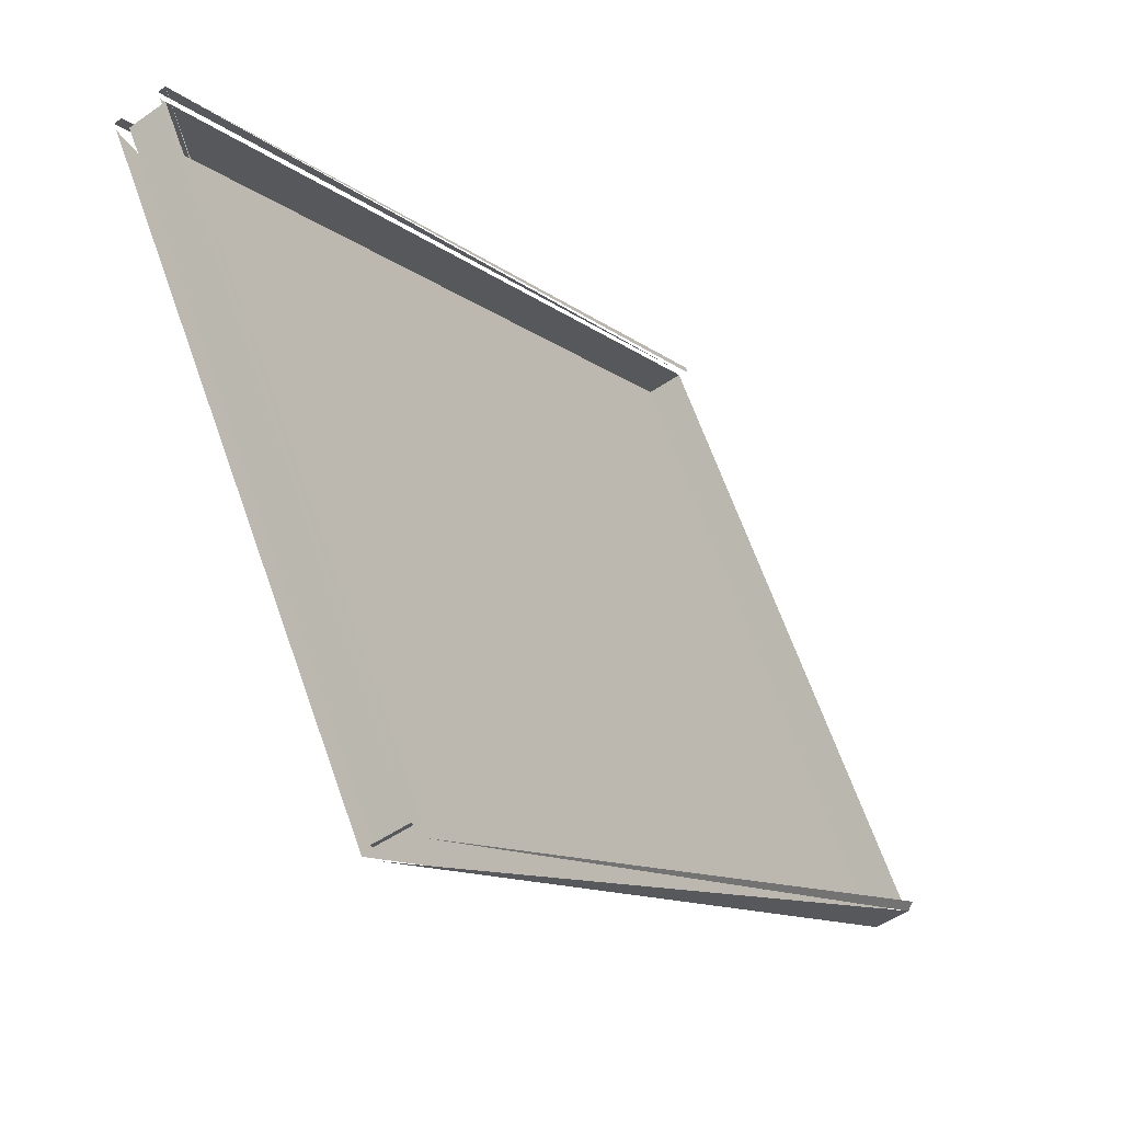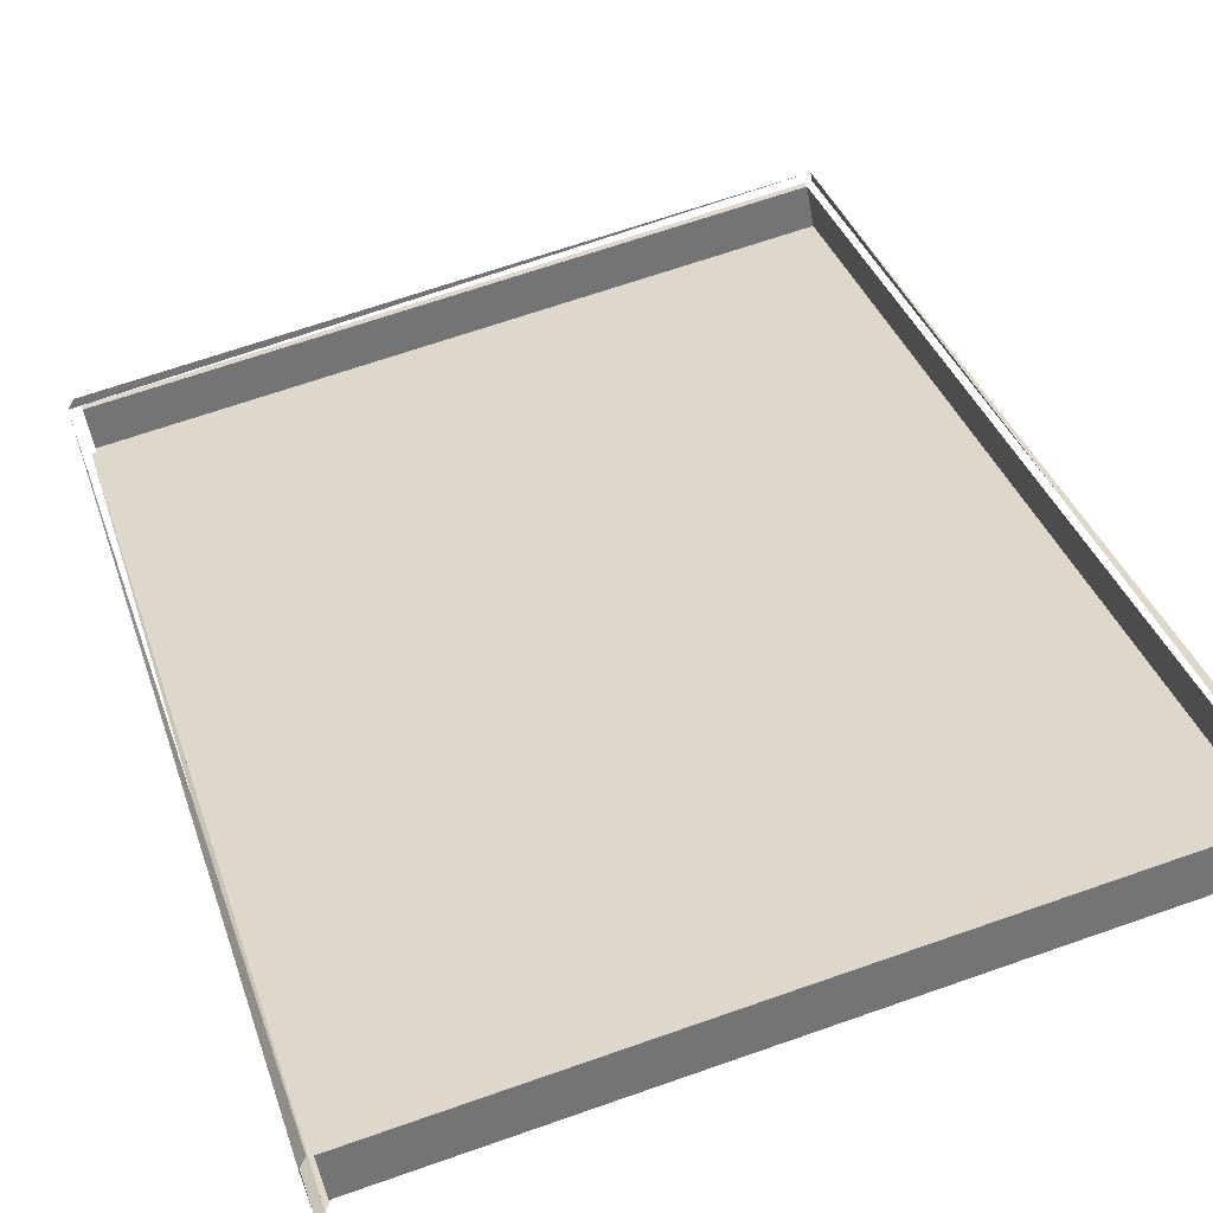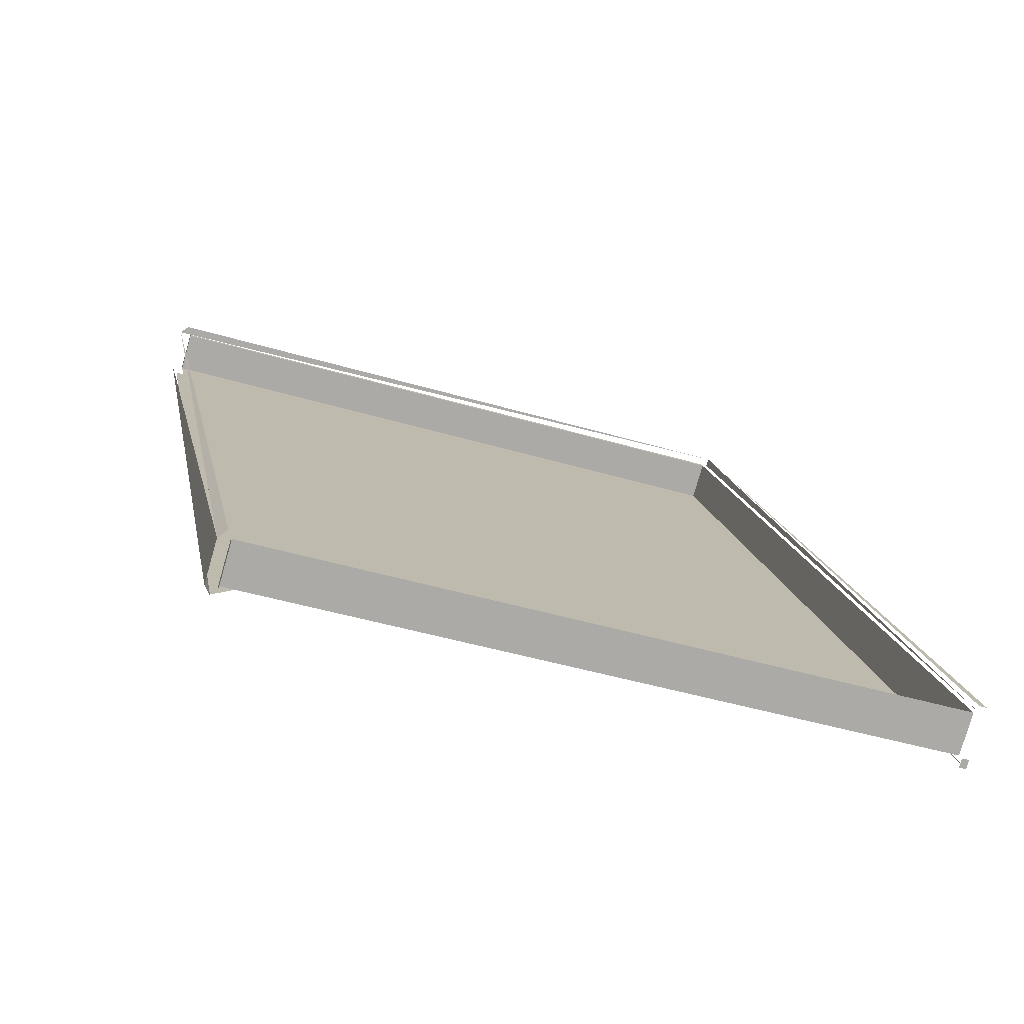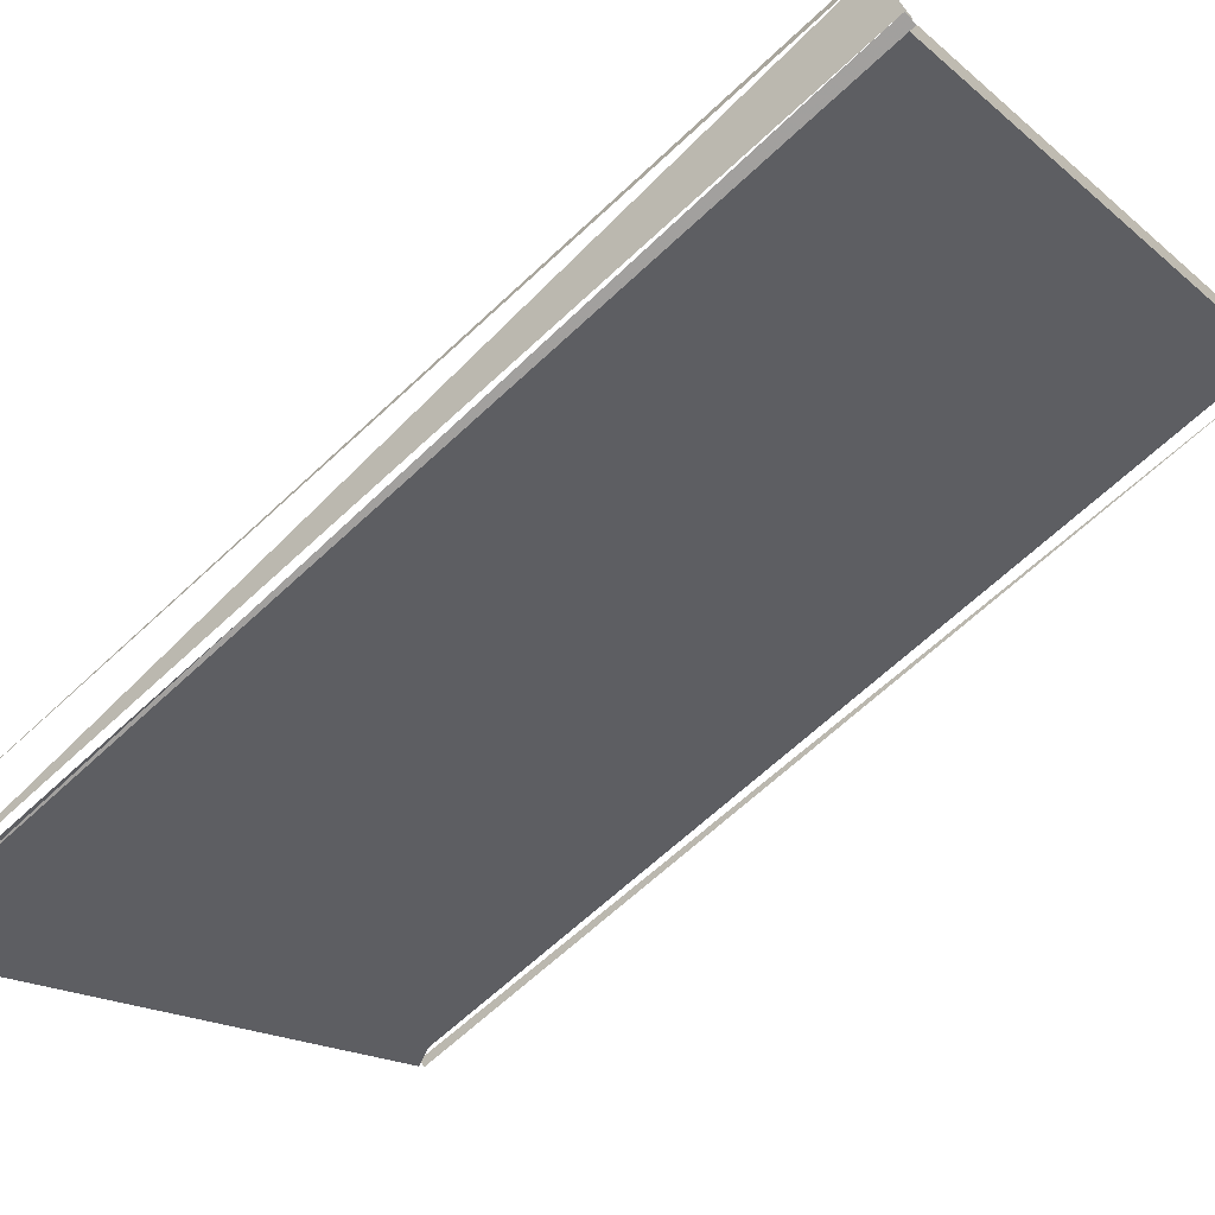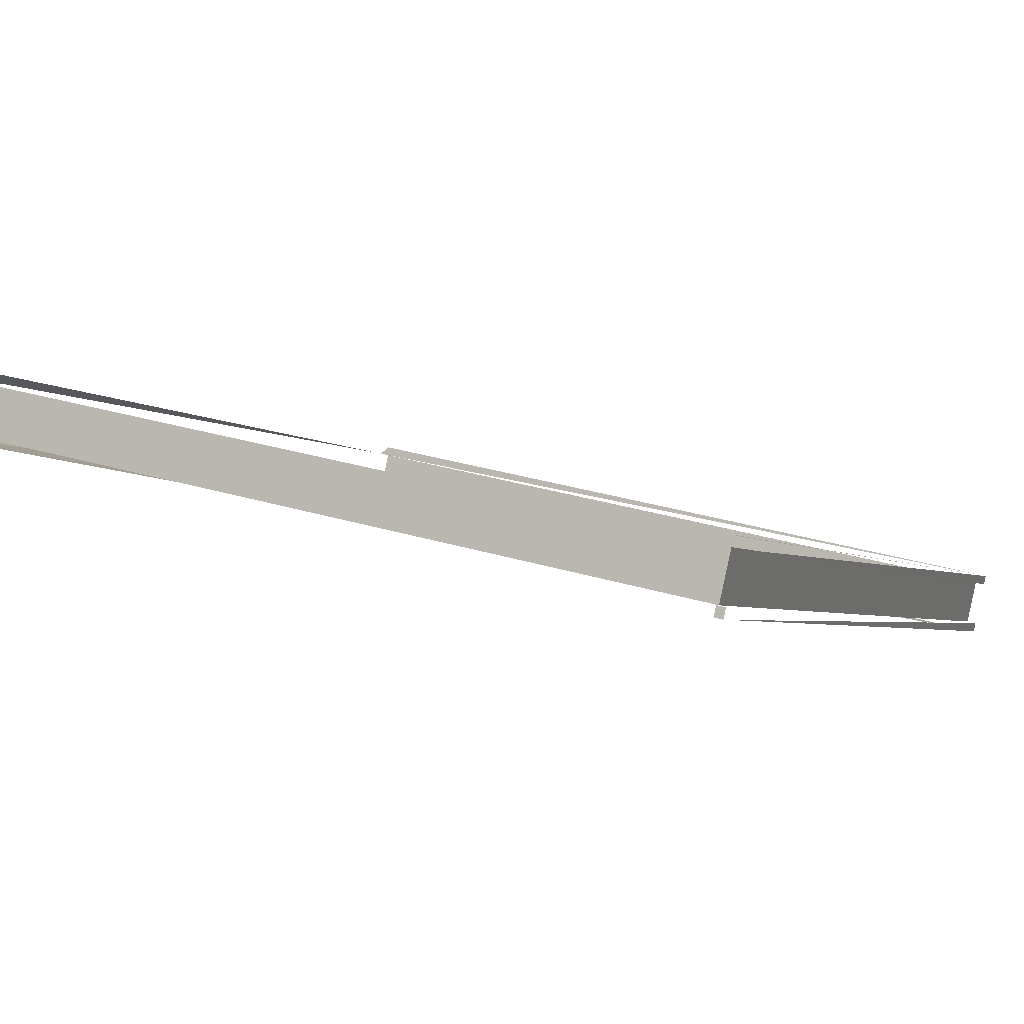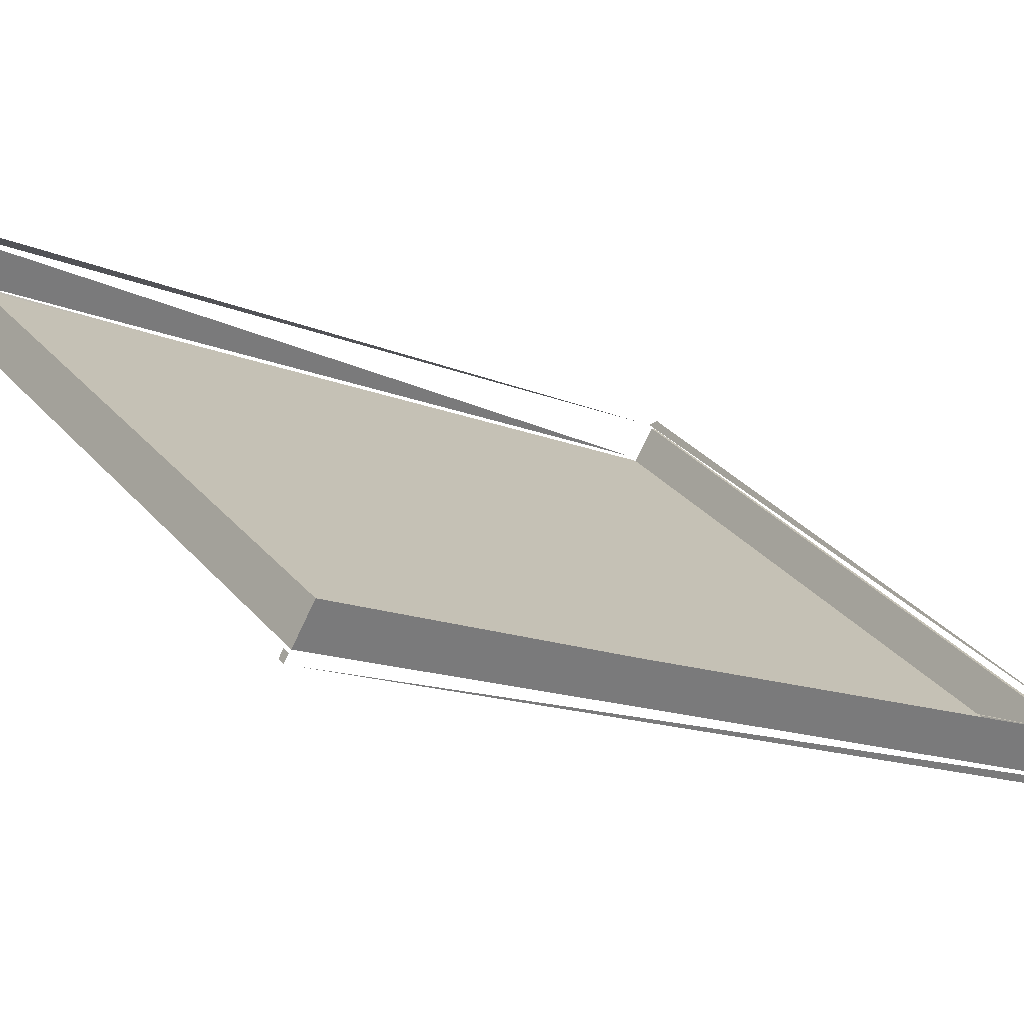
<metadata>
{"format":"obj","ext":"obj","renderer":"f3d","projection":"perspective","resolution":1024,"background":"white","views":[{"elev":66.7,"azim":70.3,"up":"+Z"},{"elev":66.8,"azim":160.6,"up":"+Y"},{"elev":-45.5,"azim":161.1,"up":"+Z"},{"elev":-16.4,"azim":121.2,"up":"+Y"},{"elev":30.6,"azim":-156.5,"up":"+Y"},{"elev":33.9,"azim":-124.7,"up":"+Y"}]}
</metadata>
<code>
v 1.897 1.176 2.285
v 1.897 1.327 2.038
v 1.897 1.161 2.276
v 1.897 1.312 2.029
v 1.899 1.174 2.284
v 1.899 1.163 2.277
v 1.899 1.325 2.037
v 1.899 1.314 2.03
v 1.693 1.174 2.284
v 1.693 1.325 2.037
v 1.693 1.314 2.03
v 1.693 1.163 2.278
v 1.896 1.174 2.284
v 1.896 1.163 2.277
v 1.896 1.314 2.03
v 1.896 1.325 2.037
v 1.897 1.175 2.287
v 1.693 1.175 2.287
v 1.897 1.16 2.278
v 1.693 1.16 2.278
v 1.899 1.173 2.286
v 1.899 1.162 2.279
v 1.693 1.173 2.286
v 1.693 1.162 2.279
v 1.896 1.173 2.286
v 1.896 1.162 2.279
v 1.897 1.328 2.036
v 1.693 1.328 2.036
v 1.897 1.313 2.027
v 1.693 1.313 2.027
v 1.899 1.326 2.035
v 1.899 1.315 2.029
v 1.693 1.326 2.035
v 1.693 1.316 2.029
v 1.896 1.315 2.029
v 1.896 1.326 2.035
v 1.691 1.312 2.029
v 1.691 1.161 2.276
v 1.691 1.314 2.03
v 1.691 1.163 2.278
v 1.691 1.16 2.278
v 1.691 1.162 2.279
v 1.691 1.313 2.027
v 1.691 1.316 2.029
v 1.691 1.327 2.038
v 1.691 1.176 2.285
v 1.691 1.174 2.284
v 1.691 1.325 2.037
v 1.691 1.175 2.287
v 1.691 1.173 2.286
v 1.691 1.328 2.036
v 1.691 1.326 2.035
f 10 16 15
f 10 11 15
f 12 14 13
f 12 9 13
f 9 10 11
f 9 12 11
f 13 14 26
f 13 25 26
f 15 16 36
f 15 35 36
f 9 13 25
f 9 23 25
f 14 12 11
f 14 15 11
f 30 43 44
f 30 34 44
f 28 51 45
f 28 46 45
f 3 4 29
f 3 32 29
f 5 7 31
f 5 27 31
f 6 8 32
f 6 31 32
f 37 38 41
f 37 42 41
f 48 47 50
f 48 49 50
f 21 17 18
f 21 49 18
f 4 3 19
f 4 20 19

</code>
